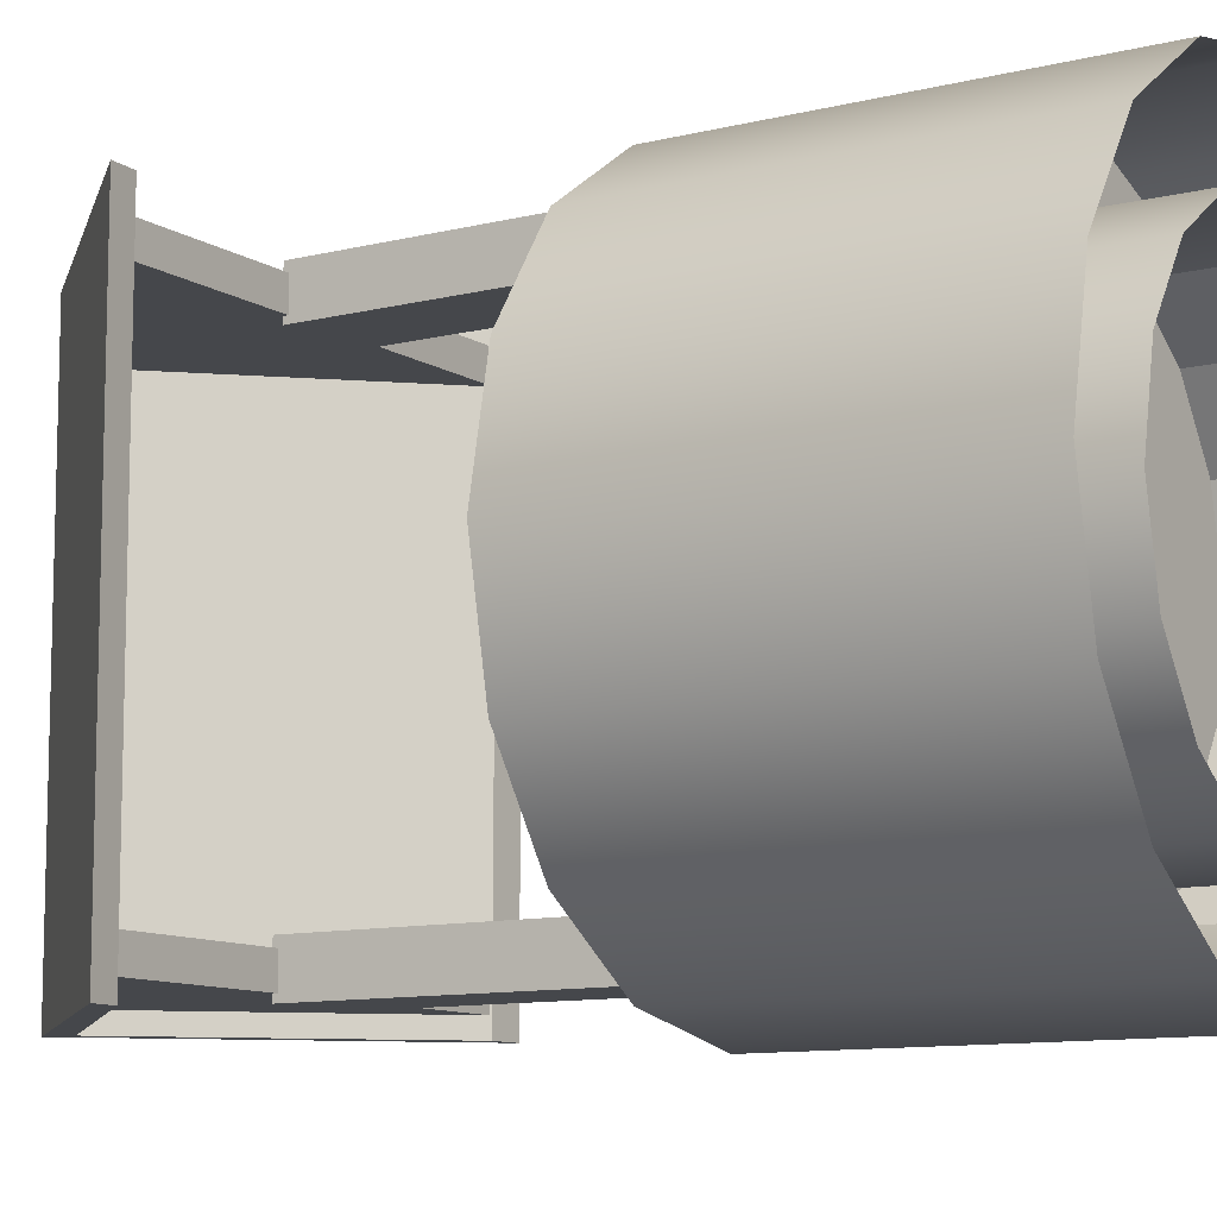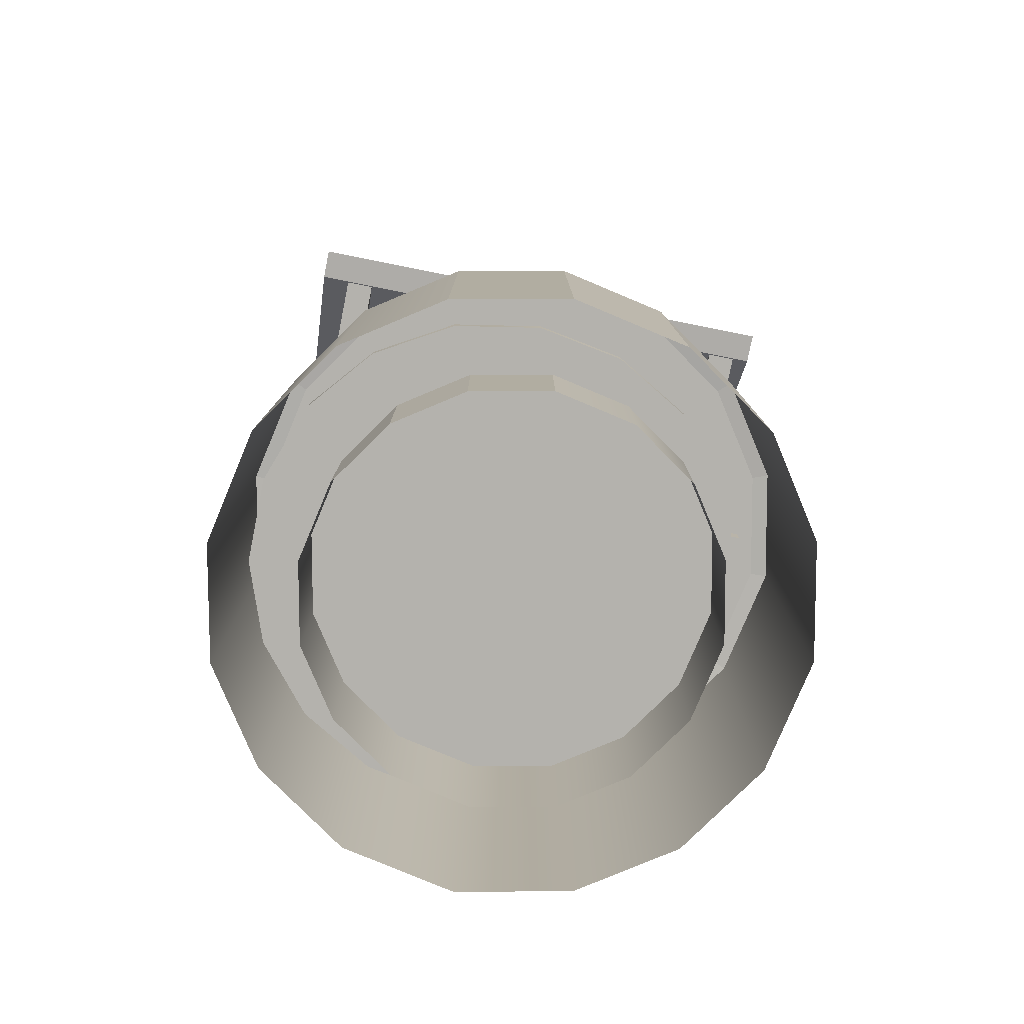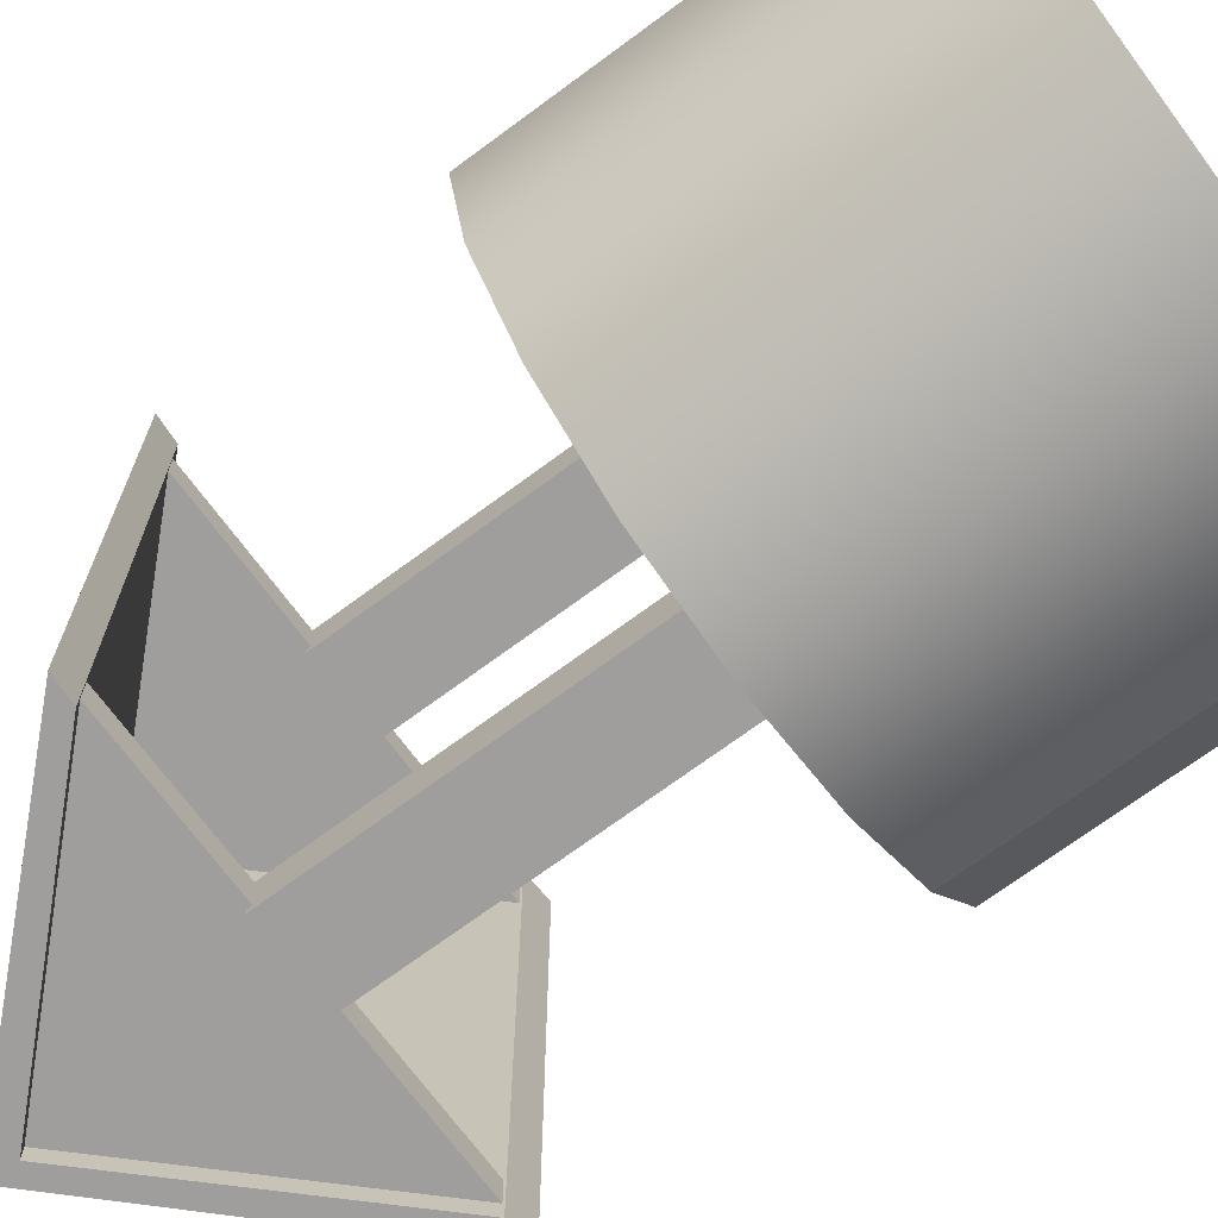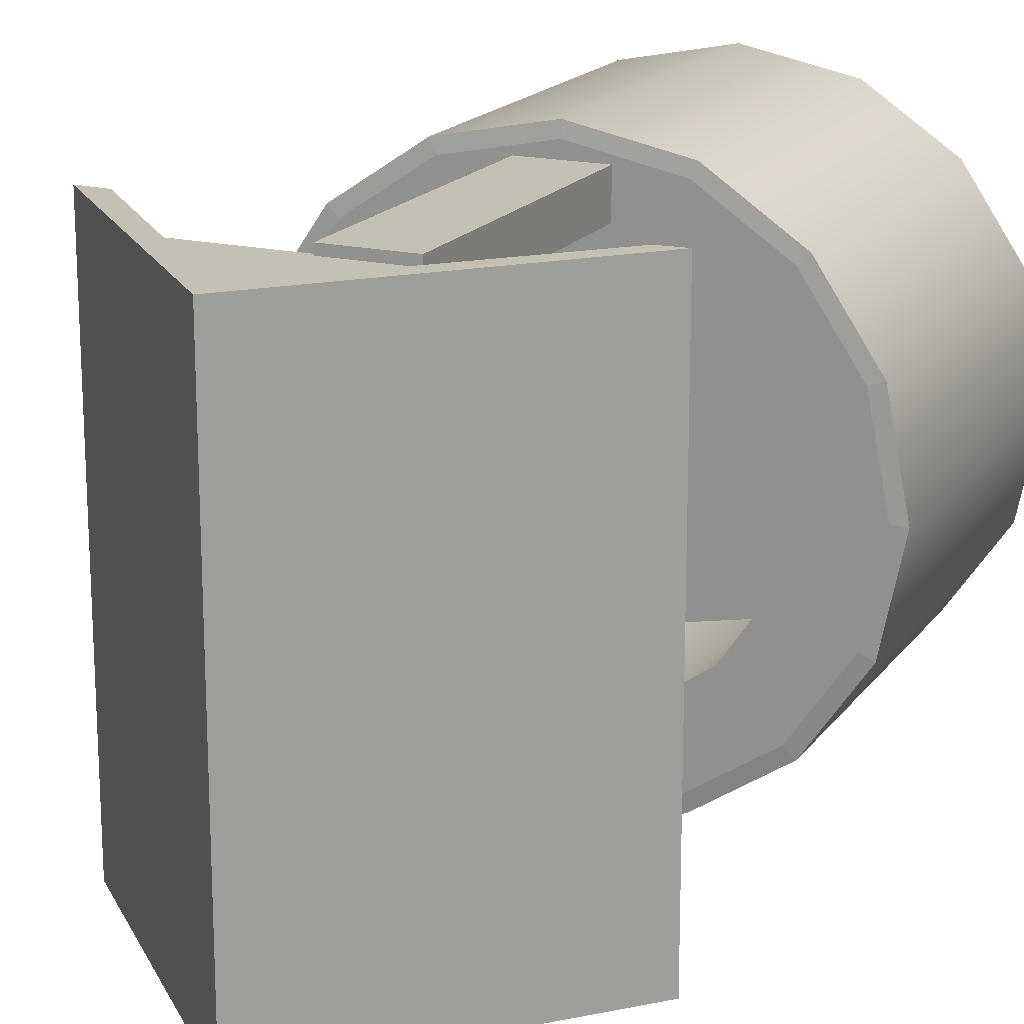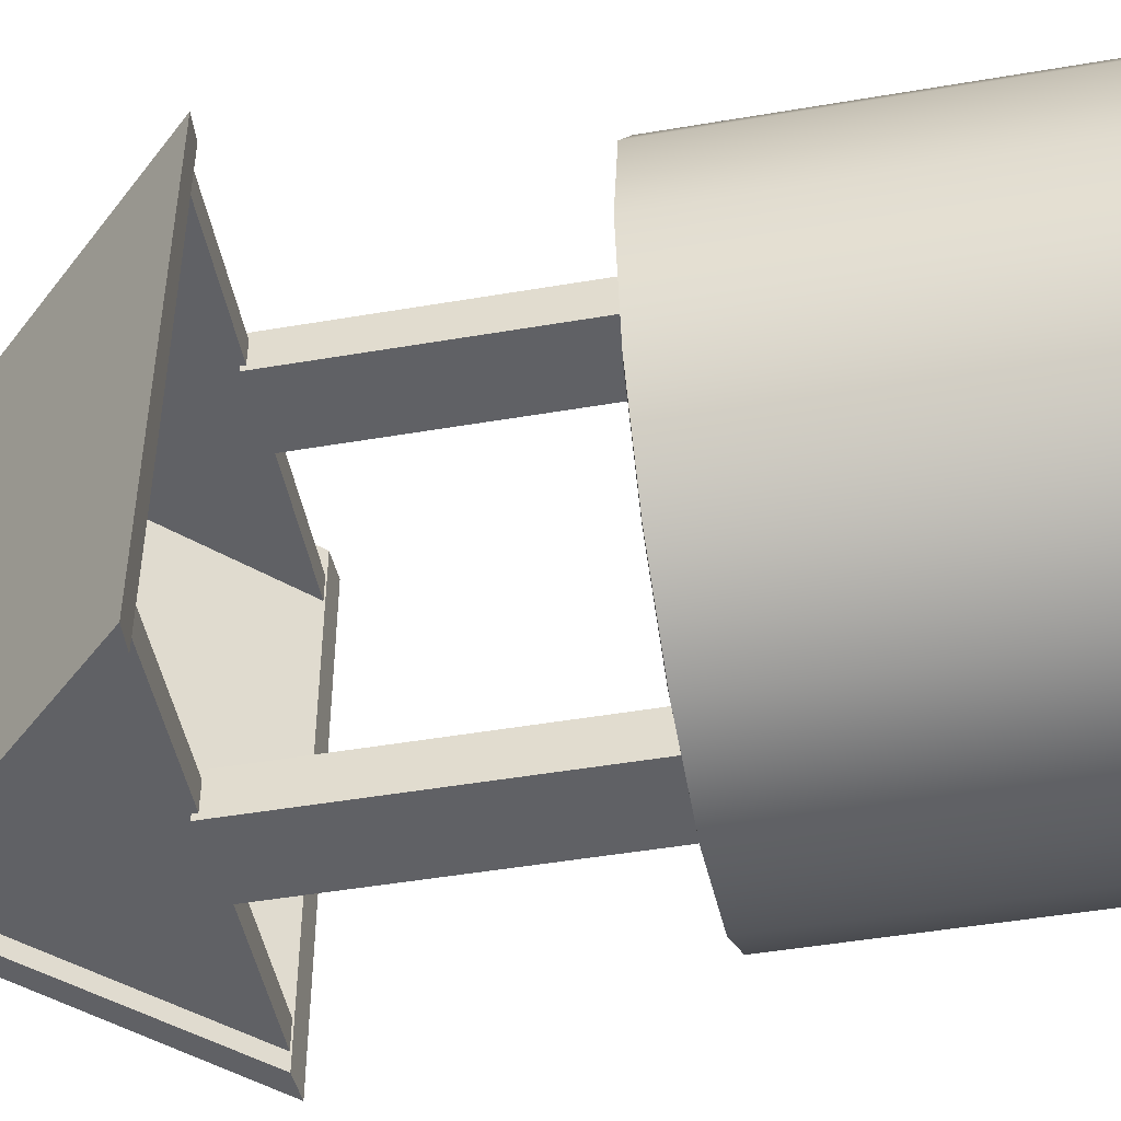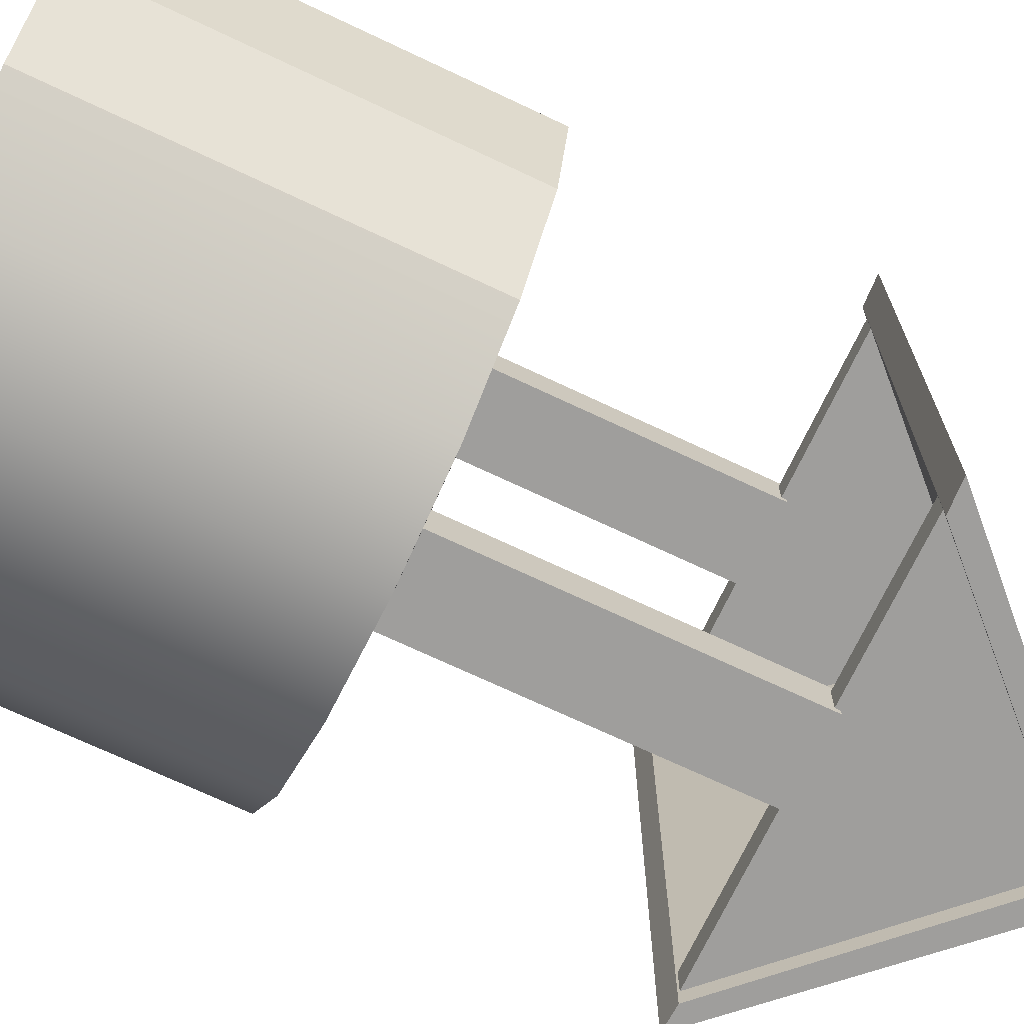
<metadata>
{"format":"obj","ext":"obj","renderer":"f3d","projection":"perspective","resolution":1024,"background":"white","views":[{"elev":-10.2,"azim":-57.2,"up":"+Z"},{"elev":-79.6,"azim":78.7,"up":"+Y"},{"elev":-71.1,"azim":-53.5,"up":"+Z"},{"elev":18.0,"azim":-155.3,"up":"+Z"},{"elev":-47.6,"azim":-79.1,"up":"+Z"},{"elev":-71.0,"azim":64.7,"up":"+Z"}]}
</metadata>
<code>
g default
v 1.159 1.576 -0.5962
v 1.258 1.576 -0.1088
v 1.258 -0.07265 -0.1088
v 1.159 -0.07265 -0.5962
v 0.8906 1.576 -0.9944
v 0.8906 -0.07265 -0.9944
v 0.4924 1.576 -1.263
v 0.4924 -0.07265 -1.263
v 0.005007 1.576 -1.362
v 0.005007 -0.07265 -1.362
v -0.4823 1.576 -1.263
v -0.4823 -0.07265 -1.263
v -0.8806 1.576 -0.9944
v -0.8806 -0.07265 -0.9944
v -1.149 1.576 -0.5962
v -1.149 -0.07265 -0.5962
v -1.248 1.576 -0.1088
v -1.248 -0.07265 -0.1088
v -1.149 1.576 0.3785
v -1.149 -0.07265 0.3785
v -0.8806 1.576 0.7767
v -0.8806 -0.07265 0.7767
v -0.4823 1.576 1.045
v -0.4823 -0.07265 1.045
v 0.005007 1.576 1.144
v 0.005007 -0.07265 1.144
v 0.4924 1.576 1.045
v 0.4924 -0.07265 1.045
v 0.8906 1.576 0.7767
v 0.8906 -0.07265 0.7767
v 1.159 1.576 0.3785
v 1.159 -0.07265 0.3785
v 0.6267 1.576 0.5128
v 0.8153 1.576 0.2333
v 0.8153 -0.07265 0.2333
v 0.6267 -0.07265 0.5128
v 0.3471 1.576 0.7014
v 0.3471 -0.07265 0.7014
v 0.005008 1.576 0.7706
v 0.005008 -0.07265 0.7706
v -0.3371 1.576 0.7014
v -0.3371 -0.07265 0.7014
v -0.6167 1.576 0.5128
v -0.6167 -0.07265 0.5128
v -0.8052 1.576 0.2333
v -0.8052 -0.07265 0.2333
v -0.8744 1.576 -0.1088
v -0.8744 -0.07265 -0.1088
v -0.8052 1.576 -0.451
v -0.8052 -0.07265 -0.451
v -0.6167 1.576 -0.7305
v -0.6167 -0.07265 -0.7305
v -0.3371 1.576 -0.9191
v -0.3371 -0.07265 -0.9191
v 0.005008 1.576 -0.9883
v 0.005008 -0.07265 -0.9883
v 0.3471 1.576 -0.9191
v 0.3471 -0.07265 -0.9191
v 0.6267 1.576 -0.7305
v 0.6267 -0.07265 -0.7305
v 0.8153 1.576 -0.451
v 0.8153 -0.07265 -0.451
v 0.8844 1.576 -0.1088
v 0.8844 -0.07265 -0.1088
v -0.3203 1.584 0.6597
v -0.5845 1.584 0.4815
v -0.8339 1.584 0.7309
v -0.4576 1.584 0.9847
v 0.003027 1.584 0.7251
v 0.003027 1.584 1.078
v 0.3264 1.584 0.6597
v 0.4636 1.584 0.9847
v 0.5906 1.584 0.4815
v 0.84 1.584 0.7309
v 0.7688 1.584 0.2172
v 1.094 1.584 0.3545
v 0.8342 1.584 -0.1061
v 1.187 1.584 -0.1061
v 1.094 1.584 -0.5667
v 0.7688 1.584 -0.4295
v -0.7628 1.584 0.2172
v -1.088 1.584 0.3545
v -0.8281 1.584 -0.1061
v -1.181 1.584 -0.1061
v -0.7628 1.584 -0.4295
v -1.088 1.584 -0.5667
v -0.5845 1.584 -0.6937
v -0.8339 1.584 -0.9431
v -0.3203 1.584 -0.8719
v -0.4576 1.584 -1.197
v 0.003027 1.584 -0.9373
v 0.003027 1.584 -1.29
v 0.3264 1.584 -0.8719
v 0.4636 1.584 -1.197
v 0.5906 1.584 -0.6937
v 0.84 1.584 -0.9431
v -0.1807 1.486 1.007
v -0.1807 1.486 0.8107
v 0.1799 1.486 0.8107
v 0.1799 1.486 1.007
v -0.1807 2.991 1.007
v 0.1799 2.991 1.007
v 0.1799 2.991 0.8107
v -0.1807 2.991 0.8107
v -0.1807 1.486 -0.9859
v -0.1807 1.486 -1.183
v 0.1799 1.486 -1.183
v 0.1799 1.486 -0.9859
v -0.1807 2.991 -0.9859
v 0.1799 2.991 -0.9859
v 0.1799 2.991 -1.183
v -0.1807 2.991 -1.183
v -0.001807 3.895 0.8383
v -0.8917 2.97 0.8383
v -0.8917 2.97 0.967
v -0.001807 3.895 0.967
v 0.8881 2.97 0.8383
v 0.8881 2.97 0.967
v -0.001807 3.895 -1.154
v -0.8917 2.97 -1.154
v -0.8917 2.97 -1.025
v -0.001807 3.895 -1.025
v 0.8881 2.97 -1.154
v 0.8881 2.97 -1.025
v 1.029 2.958 -1.232
v -0.005468 4.008 -1.232
v -0.005468 4.008 1.099
v 1.029 2.958 1.099
v -1.007 2.958 -1.232
v -1.007 2.958 1.099
v -0.888 2.964 -1.232
v -0.888 2.964 1.099
v 0.004412 3.88 -1.232
v 0.004412 3.88 1.099
v 0.8903 2.964 -1.232
v 0.8903 2.964 1.099
v 0.01801 0.4962 -0.01987
v 0.823 0.4962 -0.6953
v 1.005 0.4962 -0.3793
v 1.069 0.4962 -0.01987
v 0.2005 0.4962 -1.055
v 0.5434 0.4962 -0.9299
v -0.5074 0.4962 -0.9299
v -0.1645 0.4962 -1.055
v -0.9695 0.4962 -0.3793
v -0.787 0.4962 -0.6953
v -0.9695 0.4962 0.3395
v -1.033 0.4962 -0.01987
v -0.5074 0.4962 0.8902
v -0.787 0.4962 0.6556
v 0.2005 0.4962 1.015
v -0.1645 0.4962 1.015
v 0.823 0.4962 0.6556
v 0.5434 0.4962 0.8902
v 1.005 0.4962 0.3395
v 1.005 0.5666 -0.3793
v 1.069 0.5666 -0.01987
v 0.823 0.5666 -0.6953
v 0.5434 0.5666 -0.9299
v 0.2005 0.5666 -1.055
v -0.1645 0.5666 -1.055
v -0.5074 0.5666 -0.9299
v -0.787 0.5666 -0.6953
v -0.9695 0.5666 -0.3793
v -1.033 0.5666 -0.01987
v -0.9695 0.5666 0.3395
v -0.787 0.5666 0.6556
v -0.5074 0.5666 0.8902
v -0.1645 0.5666 1.015
v 0.2005 0.5666 1.015
v 0.5434 0.5666 0.8902
v 0.823 0.5666 0.6556
v 1.005 0.5666 0.3395
g well group26
f 1 2 4
f 4 2 3
f 5 1 6
f 6 1 4
f 7 5 8
f 8 5 6
f 9 7 10
f 10 7 8
f 11 9 12
f 12 9 10
f 13 11 14
f 14 11 12
f 15 13 16
f 16 13 14
f 17 15 18
f 18 15 16
f 19 17 20
f 20 17 18
f 21 19 22
f 22 19 20
f 23 21 24
f 24 21 22
f 25 23 26
f 26 23 24
f 27 25 28
f 28 25 26
f 29 27 30
f 30 27 28
f 31 29 32
f 32 29 30
f 2 31 3
f 3 31 32
f 33 34 36
f 36 34 35
f 37 33 38
f 38 33 36
f 39 37 40
f 40 37 38
f 41 39 42
f 42 39 40
f 43 41 44
f 44 41 42
f 45 43 46
f 46 43 44
f 47 45 48
f 48 45 46
f 49 47 50
f 50 47 48
f 51 49 52
f 52 49 50
f 53 51 54
f 54 51 52
f 55 53 56
f 56 53 54
f 57 55 58
f 58 55 56
f 59 57 60
f 60 57 58
f 61 59 62
f 62 59 60
f 63 61 64
f 64 61 62
f 34 63 35
f 35 63 64
f 66 67 65
f 65 67 68
f 69 65 70
f 70 65 68
f 71 69 72
f 72 69 70
f 73 71 74
f 74 71 72
f 73 74 75
f 75 74 76
f 77 75 78
f 78 75 76
f 77 78 80
f 80 78 79
f 66 81 67
f 67 81 82
f 82 81 84
f 84 81 83
f 84 83 86
f 86 83 85
f 86 85 88
f 88 85 87
f 87 89 88
f 88 89 90
f 90 89 92
f 92 89 91
f 92 91 94
f 94 91 93
f 94 93 96
f 96 93 95
f 95 80 96
f 96 80 79
f 1 79 2
f 2 79 78
f 5 96 1
f 1 96 79
f 5 7 96
f 96 7 94
f 7 9 94
f 94 9 92
f 9 11 92
f 92 11 90
f 11 13 90
f 90 13 88
f 13 15 88
f 88 15 86
f 15 17 86
f 86 17 84
f 17 19 84
f 84 19 82
f 19 21 82
f 82 21 67
f 23 68 21
f 21 68 67
f 25 70 23
f 23 70 68
f 27 72 25
f 25 72 70
f 29 74 27
f 27 74 72
f 31 76 29
f 29 76 74
f 2 78 31
f 31 78 76
f 34 33 75
f 75 33 73
f 33 37 73
f 73 37 71
f 37 39 71
f 71 39 69
f 39 41 69
f 69 41 65
f 41 43 65
f 65 43 66
f 45 81 43
f 43 81 66
f 47 83 45
f 45 83 81
f 49 85 47
f 47 85 83
f 51 87 49
f 49 87 85
f 53 89 51
f 51 89 87
f 55 91 53
f 53 91 89
f 57 93 55
f 55 93 91
f 57 59 93
f 93 59 95
f 59 61 95
f 95 61 80
f 61 63 80
f 80 63 77
f 63 34 77
f 77 34 75
f 97 98 100
f 100 98 99
f 101 102 104
f 104 102 103
f 97 100 101
f 101 100 102
f 100 99 102
f 102 99 103
f 99 98 103
f 103 98 104
f 98 97 104
f 104 97 101
f 105 106 108
f 108 106 107
f 109 110 112
f 112 110 111
f 105 108 109
f 109 108 110
f 108 107 110
f 110 107 111
f 107 106 111
f 111 106 112
f 106 105 112
f 112 105 109
f 113 114 116
f 116 114 115
f 114 117 115
f 115 117 118
f 117 113 118
f 118 113 116
f 113 117 114
f 116 115 118
f 119 120 122
f 122 120 121
f 120 123 121
f 121 123 124
f 123 119 124
f 124 119 122
f 119 123 120
f 122 121 124
f 125 126 128
f 128 126 127
f 126 129 127
f 127 129 130
f 129 131 130
f 130 131 132
f 131 133 132
f 132 133 134
f 133 135 134
f 134 135 136
f 135 125 136
f 136 125 128
f 133 126 135
f 135 126 125
f 133 131 126
f 126 131 129
f 128 127 136
f 136 127 134
f 130 132 127
f 127 132 134
f 138 139 137
f 137 139 140
f 141 142 137
f 137 142 138
f 143 144 137
f 137 144 141
f 145 146 137
f 137 146 143
f 147 148 137
f 137 148 145
f 149 150 137
f 137 150 147
f 151 152 137
f 137 152 149
f 153 154 137
f 137 154 151
f 140 155 137
f 137 155 153
f 140 139 157
f 157 139 156
f 139 138 156
f 156 138 158
f 138 142 158
f 158 142 159
f 142 141 159
f 159 141 160
f 141 144 160
f 160 144 161
f 144 143 161
f 161 143 162
f 143 146 162
f 162 146 163
f 146 145 163
f 163 145 164
f 145 148 164
f 164 148 165
f 148 147 165
f 165 147 166
f 147 150 166
f 166 150 167
f 150 149 167
f 167 149 168
f 149 152 168
f 168 152 169
f 152 151 169
f 169 151 170
f 151 154 170
f 170 154 171
f 154 153 171
f 171 153 172
f 153 155 172
f 172 155 173
f 155 140 173
f 173 140 157

</code>
